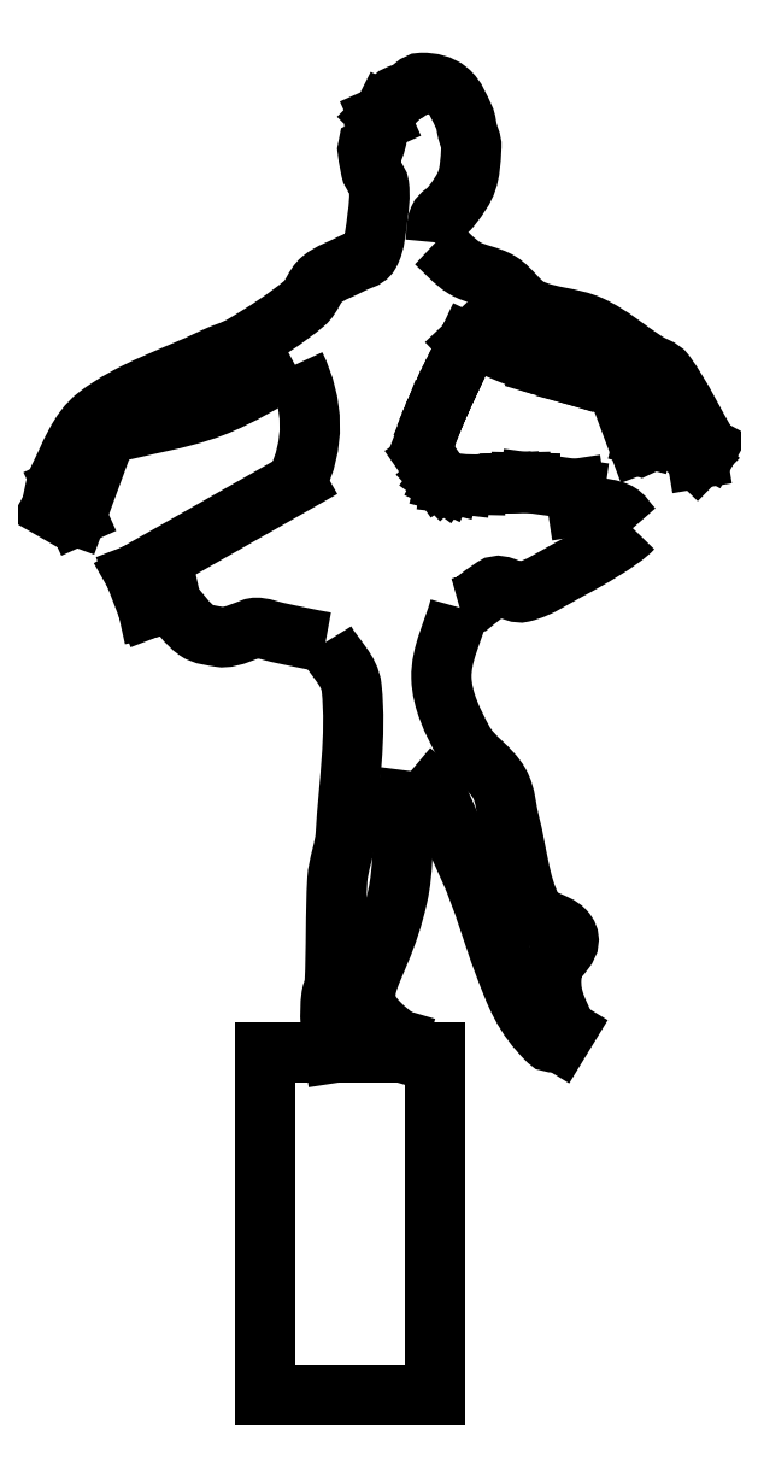
<metadata>
{"format":"dxf","ext":"dxf","renderer":"ezdxf+matplotlib","layout":"modelspace","background":"white","min_lineweight":24,"dpi":150}
</metadata>
<code>
0
SECTION
2
ENTITIES
0
SPLINE
8
0
210
0
220
0
230
1
70
     8
71
     3
72
    11
73
     7
74
     0
42
1e-08
43
1e-08
40
0
40
0
40
0
40
0
40
1
40
1
40
1
40
2
40
2
40
2
40
2
10
1095
20
-9986
30
0
10
1096
20
-9986
30
0
10
1096
20
-9986
30
0
10
1097
20
-9986
30
0
10
1098
20
-9986
30
0
10
1098
20
-9987
30
0
10
1098
20
-9987
30
0
0
SPLINE
8
0
210
0
220
0
230
1
70
     8
71
     3
72
    17
73
    13
74
     0
42
1e-08
43
1e-08
40
0
40
0
40
0
40
0
40
1
40
1
40
1
40
2
40
2
40
2
40
3
40
3
40
3
40
4
40
4
40
4
40
4
10
1098
20
-9987
30
0
10
1097
20
-9988
30
0
10
1095
20
-9989
30
0
10
1094
20
-9989
30
0
10
1094
20
-9990
30
0
10
1093
20
-9990
30
0
10
1092
20
-9991
30
0
10
1091
20
-9991
30
0
10
1090
20
-9990
30
0
10
1090
20
-9990
30
0
10
1088
20
-9991
30
0
10
1089
20
-9991
30
0
10
1088
20
-9991
30
0
0
SPLINE
8
0
210
0
220
0
230
1
70
     8
71
     3
72
    29
73
    25
74
     0
42
1e-08
43
1e-08
40
0
40
0
40
0
40
0
40
1
40
1
40
1
40
2
40
2
40
2
40
3
40
3
40
3
40
4
40
4
40
4
40
5
40
5
40
5
40
6
40
6
40
6
40
7
40
7
40
7
40
8
40
8
40
8
40
8
10
1088
20
-9991
30
0
10
1088
20
-9993
30
0
10
1087
20
-9994
30
0
10
1087
20
-9996
30
0
10
1087
20
-9997
30
0
10
1088
20
-9998
30
0
10
1088
20
-9999
30
0
10
1089
20
-1e+04
30
0
10
1090
20
-1e+04
30
0
10
1090
20
-1e+04
30
0
10
1091
20
-1e+04
30
0
10
1091
20
-1e+04
30
0
10
1091
20
-1e+04
30
0
10
1091
20
-1.001e+04
30
0
10
1091
20
-1.001e+04
30
0
10
1092
20
-1.001e+04
30
0
10
1093
20
-1.001e+04
30
0
10
1094
20
-1.001e+04
30
0
10
1094
20
-1.001e+04
30
0
10
1095
20
-1.001e+04
30
0
10
1094
20
-1.001e+04
30
0
10
1093
20
-1.001e+04
30
0
10
1093
20
-1.001e+04
30
0
10
1094
20
-1.001e+04
30
0
10
1094
20
-1.002e+04
30
0
0
SPLINE
8
0
210
0
220
0
230
1
70
     8
71
     3
72
    17
73
    13
74
     0
42
1e-08
43
1e-08
40
0
40
0
40
0
40
0
40
1
40
1
40
1
40
2
40
2
40
2
40
3
40
3
40
3
40
4
40
4
40
4
40
4
10
1094
20
-1.002e+04
30
0
10
1094
20
-1.002e+04
30
0
10
1093
20
-1.002e+04
30
0
10
1093
20
-1.002e+04
30
0
10
1092
20
-1.002e+04
30
0
10
1091
20
-1.001e+04
30
0
10
1091
20
-1.001e+04
30
0
10
1090
20
-1.001e+04
30
0
10
1089
20
-1.001e+04
30
0
10
1089
20
-1.001e+04
30
0
10
1086
20
-1e+04
30
0
10
1087
20
-1e+04
30
0
10
1085
20
-1e+04
30
0
0
SPLINE
8
0
210
0
220
0
230
1
70
     8
71
     3
72
    14
73
    10
74
     0
42
1e-08
43
1e-08
40
0
40
0
40
0
40
0
40
1
40
1
40
1
40
2
40
2
40
2
40
3
40
3
40
3
40
3
10
1085
20
-1e+04
30
0
10
1085
20
-1e+04
30
0
10
1085
20
-1e+04
30
0
10
1085
20
-1e+04
30
0
10
1085
20
-1.001e+04
30
0
10
1085
20
-1.001e+04
30
0
10
1084
20
-1.001e+04
30
0
10
1083
20
-1.001e+04
30
0
10
1081
20
-1.001e+04
30
0
10
1084
20
-1.002e+04
30
0
0
SPLINE
8
0
210
0
220
0
230
1
70
     8
71
     3
72
    23
73
    19
74
     0
42
1e-08
43
1e-08
40
0
40
0
40
0
40
0
40
1
40
1
40
1
40
2
40
2
40
2
40
3
40
3
40
3
40
4
40
4
40
4
40
5
40
5
40
5
40
6
40
6
40
6
40
6
10
1081
20
-1.002e+04
30
0
10
1080
20
-1.002e+04
30
0
10
1080
20
-1.002e+04
30
0
10
1080
20
-1.001e+04
30
0
10
1081
20
-1.001e+04
30
0
10
1081
20
-1.001e+04
30
0
10
1081
20
-1.001e+04
30
0
10
1081
20
-1.001e+04
30
0
10
1081
20
-1.001e+04
30
0
10
1081
20
-1.001e+04
30
0
10
1081
20
-1.001e+04
30
0
10
1081
20
-1.001e+04
30
0
10
1081
20
-1e+04
30
0
10
1081
20
-1e+04
30
0
10
1082
20
-9999
30
0
10
1082
20
-9996
30
0
10
1082
20
-9995
30
0
10
1081
20
-9994
30
0
10
1080
20
-9994
30
0
0
SPLINE
8
0
210
0
220
0
230
1
70
     8
71
     3
72
    20
73
    16
74
     0
42
1e-08
43
1e-08
40
0
40
0
40
0
40
0
40
1
40
1
40
1
40
2
40
2
40
2
40
3
40
3
40
3
40
4
40
4
40
4
40
5
40
5
40
5
40
5
10
1080
20
-9994
30
0
10
1079
20
-9993
30
0
10
1078
20
-9993
30
0
10
1077
20
-9993
30
0
10
1077
20
-9993
30
0
10
1076
20
-9993
30
0
10
1076
20
-9993
30
0
10
1076
20
-9993
30
0
10
1075
20
-9993
30
0
10
1074
20
-9993
30
0
10
1073
20
-9993
30
0
10
1073
20
-9993
30
0
10
1073
20
-9993
30
0
10
1072
20
-9992
30
0
10
1072
20
-9992
30
0
10
1071
20
-9991
30
0
0
SPLINE
8
0
210
0
220
0
230
1
70
     8
71
     3
72
     8
73
     4
74
     0
42
1e-08
43
1e-08
40
0
40
0
40
0
40
0
40
0.4981
40
0.4981
40
0.4981
40
0.4981
10
1078
20
-9984
30
0
10
1080
20
-9982
30
0
10
1079
20
-9980
30
0
10
1078
20
-9977
30
0
0
SPLINE
8
0
210
0
220
0
230
1
70
     8
71
     3
72
    11
73
     7
74
     0
42
1e-08
43
1e-08
40
0
40
0
40
0
40
0
40
1
40
1
40
1
40
2
40
2
40
2
40
2
10
1078
20
-9977
30
0
10
1077
20
-9978
30
0
10
1075
20
-9979
30
0
10
1074
20
-9980
30
0
10
1072
20
-9981
30
0
10
1069
20
-9981
30
0
10
1067
20
-9981
30
0
0
SPLINE
8
0
210
0
220
0
230
1
70
     8
71
     3
72
    44
73
    40
74
     0
42
1e-08
43
1e-08
40
0
40
0
40
0
40
0
40
1
40
1
40
1
40
2
40
2
40
2
40
3
40
3
40
3
40
4
40
4
40
4
40
5
40
5
40
5
40
6
40
6
40
6
40
7
40
7
40
7
40
8
40
8
40
8
40
9
40
9
40
9
40
10
40
10
40
10
40
11
40
11
40
11
40
12
40
12
40
12
40
13
40
13
40
13
40
13
10
1064
20
-9986
30
0
10
1064
20
-9985
30
0
10
1064
20
-9984
30
0
10
1065
20
-9984
30
0
10
1065
20
-9983
30
0
10
1066
20
-9981
30
0
10
1067
20
-9980
30
0
10
1069
20
-9979
30
0
10
1071
20
-9978
30
0
10
1073
20
-9977
30
0
10
1074
20
-9977
30
0
10
1075
20
-9976
30
0
10
1075
20
-9976
30
0
10
1077
20
-9975
30
0
10
1078
20
-9975
30
0
10
1079
20
-9974
30
0
10
1079
20
-9973
30
0
10
1079
20
-9973
30
0
10
1080
20
-9972
30
0
10
1080
20
-9972
30
0
10
1081
20
-9972
30
0
10
1082
20
-9971
30
0
10
1082
20
-9971
30
0
10
1083
20
-9971
30
0
10
1083
20
-9971
30
0
10
1083
20
-9970
30
0
10
1083
20
-9969
30
0
10
1083
20
-9969
30
0
10
1083
20
-9968
30
0
10
1083
20
-9967
30
0
10
1083
20
-9967
30
0
10
1083
20
-9966
30
0
10
1083
20
-9966
30
0
10
1083
20
-9966
30
0
10
1082
20
-9964
30
0
10
1083
20
-9965
30
0
10
1083
20
-9964
30
0
10
1083
20
-9964
30
0
10
1083
20
-9963
30
0
10
1083
20
-9963
30
0
0
SPLINE
8
0
210
0
220
0
230
1
70
     8
71
     3
72
    35
73
    31
74
     0
42
1e-08
43
1e-08
40
0
40
0
40
0
40
0
40
1
40
1
40
1
40
2
40
2
40
2
40
3
40
3
40
3
40
4
40
4
40
4
40
5
40
5
40
5
40
6
40
6
40
6
40
7
40
7
40
7
40
8
40
8
40
8
40
9
40
9
40
9
40
10
40
10
40
10
40
10
10
1084
20
-9963
30
0
10
1084
20
-9962
30
0
10
1084
20
-9962
30
0
10
1084
20
-9962
30
0
10
1084
20
-9961
30
0
10
1085
20
-9961
30
0
10
1085
20
-9961
30
0
10
1085
20
-9961
30
0
10
1085
20
-9961
30
0
10
1086
20
-9961
30
0
10
1086
20
-9961
30
0
10
1087
20
-9961
30
0
10
1087
20
-9961
30
0
10
1088
20
-9962
30
0
10
1088
20
-9962
30
0
10
1088
20
-9963
30
0
10
1088
20
-9963
30
0
10
1088
20
-9963
30
0
10
1088
20
-9964
30
0
10
1089
20
-9964
30
0
10
1089
20
-9964
30
0
10
1089
20
-9964
30
0
10
1089
20
-9966
30
0
10
1088
20
-9967
30
0
10
1087
20
-9968
30
0
10
1087
20
-9968
30
0
10
1087
20
-9968
30
0
10
1087
20
-9969
30
0
10
1087
20
-9969
30
0
10
1087
20
-9970
30
0
10
1087
20
-9970
30
0
0
SPLINE
8
0
210
0
220
0
230
1
70
     8
71
     3
72
    26
73
    22
74
     0
42
1e-08
43
1e-08
40
0
40
0
40
0
40
0
40
1
40
1
40
1
40
2
40
2
40
2
40
3
40
3
40
3
40
4
40
4
40
4
40
5
40
5
40
5
40
6
40
6
40
6
40
7
40
7
40
7
40
7
10
1087
20
-9970
30
0
10
1087
20
-9971
30
0
10
1088
20
-9971
30
0
10
1088
20
-9972
30
0
10
1089
20
-9972
30
0
10
1090
20
-9972
30
0
10
1090
20
-9972
30
0
10
1091
20
-9973
30
0
10
1091
20
-9974
30
0
10
1092
20
-9974
30
0
10
1093
20
-9975
30
0
10
1095
20
-9974
30
0
10
1096
20
-9975
30
0
10
1097
20
-9976
30
0
10
1098
20
-9976
30
0
10
1099
20
-9977
30
0
10
1099
20
-9977
30
0
10
1100
20
-9977
30
0
10
1100
20
-9978
30
0
10
1101
20
-9979
30
0
10
1102
20
-9981
30
0
10
1103
20
-9982
30
0
0
SPLINE
8
0
210
0
220
0
230
1
70
     8
71
     3
72
     8
73
     4
74
     0
42
1e-08
43
1e-08
40
0.2329
40
0.2329
40
0.2329
40
0.2329
40
1
40
1
40
1
40
1
10
1098
20
-9982
30
0
10
1099
20
-9982
30
0
10
1099
20
-9982
30
0
10
1099
20
-9981
30
0
0
SPLINE
8
0
210
0
220
0
230
1
70
     8
71
     3
72
     8
73
     4
74
     0
42
1e-08
43
1e-08
40
0
40
0
40
0
40
0
40
0.2923
40
0.2923
40
0.2923
40
0.2923
10
1097
20
-9979
30
0
10
1097
20
-9978
30
0
10
1096
20
-9978
30
0
10
1096
20
-9978
30
0
0
SPLINE
8
0
210
0
220
0
230
1
70
     8
71
     3
72
    11
73
     7
74
     0
42
1e-08
43
1e-08
40
0.8791
40
0.8791
40
0.8791
40
0.8791
40
1
40
1
40
1
40
1.797
40
1.797
40
1.797
40
1.797
10
1093
20
-9977
30
0
10
1093
20
-9977
30
0
10
1092
20
-9977
30
0
10
1092
20
-9977
30
0
10
1091
20
-9977
30
0
10
1090
20
-9976
30
0
10
1089
20
-9976
30
0
0
SPLINE
8
0
210
0
220
0
230
1
70
     8
71
     3
72
     8
73
     4
74
     0
42
1e-08
43
1e-08
40
0
40
0
40
0
40
0
40
1
40
1
40
1
40
1
10
1086
20
-9983
30
0
10
1086
20
-9982
30
0
10
1086
20
-9982
30
0
10
1086
20
-9981
30
0
0
LINE
8
0
10
1087
20
-9984
30
0
11
1086
21
-9983
31
0
0
LINE
8
0
10
1087
20
-9984
30
0
11
1087
21
-9984
31
0
0
LINE
8
0
10
1087
20
-9984
30
0
11
1087
21
-9984
31
0
0
LINE
8
0
10
1087
20
-9984
30
0
11
1087
21
-9984
31
0
0
LINE
8
0
10
1087
20
-9984
30
0
11
1087
21
-9984
31
0
0
LINE
8
0
10
1088
20
-9984
30
0
11
1087
21
-9984
31
0
0
LINE
8
0
10
1089
20
-9984
30
0
11
1088
21
-9984
31
0
0
LINE
8
0
10
1090
20
-9984
30
0
11
1089
21
-9984
31
0
0
LINE
8
0
10
1091
20
-9984
30
0
11
1090
21
-9984
31
0
0
LINE
8
0
10
1091
20
-9984
30
0
11
1091
21
-9984
31
0
0
LINE
8
0
10
1092
20
-9984
30
0
11
1091
21
-9984
31
0
0
LINE
8
0
10
1092
20
-9984
30
0
11
1092
21
-9984
31
0
0
LINE
8
0
10
1095
20
-9985
30
0
11
1092
21
-9984
31
0
0
LINE
8
0
10
1095
20
-9985
30
0
11
1095
21
-9986
31
0
0
LINE
8
0
10
1094
20
-1.002e+04
30
0
11
1094
21
-1.002e+04
31
0
0
LINE
8
0
10
1084
20
-1.002e+04
30
0
11
1084
21
-1.002e+04
31
0
0
LINE
8
0
10
1084
20
-1.002e+04
30
0
11
1084
21
-1.002e+04
31
0
0
LINE
8
0
10
1084
20
-1.002e+04
30
0
11
1087
21
-1.002e+04
31
0
0
LINE
8
0
10
1087
20
-1.002e+04
30
0
11
1087
21
-1.004e+04
31
0
0
LINE
8
0
10
1077
20
-1.004e+04
30
0
11
1087
21
-1.004e+04
31
0
0
LINE
8
0
10
1077
20
-1.002e+04
30
0
11
1077
21
-1.004e+04
31
0
0
LINE
8
0
10
1077
20
-1.002e+04
30
0
11
1081
21
-1.002e+04
31
0
0
LINE
8
0
10
1081
20
-1.002e+04
30
0
11
1081
21
-1.002e+04
31
0
0
LINE
8
0
10
1071
20
-9991
30
0
11
1070
21
-9992
31
0
0
LINE
8
0
10
1070
20
-9992
30
0
11
1069
21
-9990
31
0
0
LINE
8
0
10
1069
20
-9990
30
0
11
1078
21
-9984
31
0
0
LINE
8
0
10
1067
20
-9981
30
0
11
1066
21
-9986
31
0
0
LINE
8
0
10
1066
20
-9986
30
0
11
1065
21
-9984
31
0
0
LINE
8
0
10
1065
20
-9984
30
0
11
1064
21
-9986
31
0
0
LINE
8
0
10
1083
20
-9963
30
0
11
1083
21
-9963
31
0
0
LINE
8
0
10
1083
20
-9963
30
0
11
1084
21
-9962
31
0
0
LINE
8
0
10
1084
20
-9962
30
0
11
1084
21
-9963
31
0
0
LINE
8
0
10
1103
20
-9982
30
0
11
1102
21
-9982
31
0
0
LINE
8
0
10
1102
20
-9982
30
0
11
1102
21
-9983
31
0
0
LINE
8
0
10
1102
20
-9983
30
0
11
1099
21
-9980
31
0
0
LINE
8
0
10
1099
20
-9980
30
0
11
1099
21
-9981
31
0
0
LINE
8
0
10
1098
20
-9982
30
0
11
1097
21
-9979
31
0
0
LINE
8
0
10
1095
20
-9978
30
0
11
1096
21
-9978
31
0
0
LINE
8
0
10
1093
20
-9977
30
0
11
1095
21
-9978
31
0
0
LINE
8
0
10
1088
20
-9976
30
0
11
1089
21
-9976
31
0
0
LINE
8
0
10
1088
20
-9977
30
0
11
1088
21
-9976
31
0
0
LINE
8
0
10
1087
20
-9979
30
0
11
1088
21
-9977
31
0
0
LINE
8
0
10
1087
20
-9979
30
0
11
1087
21
-9979
31
0
0
LINE
8
0
10
1087
20
-9980
30
0
11
1087
21
-9979
31
0
0
LINE
8
0
10
1087
20
-9980
30
0
11
1087
21
-9980
31
0
0
LINE
8
0
10
1086
20
-9980
30
0
11
1087
21
-9980
31
0
0
LINE
8
0
10
1086
20
-9981
30
0
11
1086
21
-9980
31
0
0
ENDSEC
0
EOF

</code>
